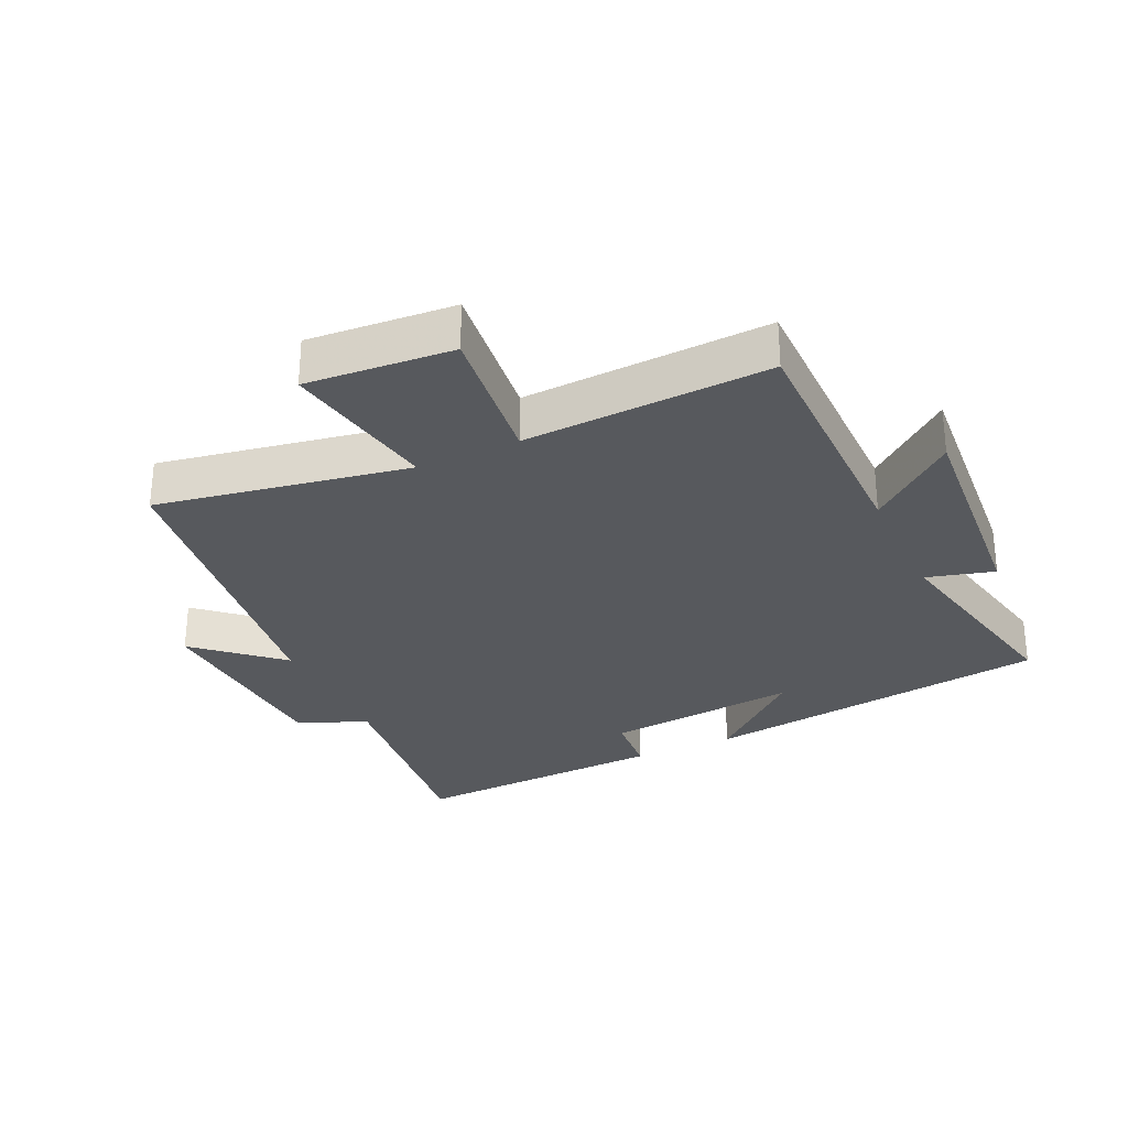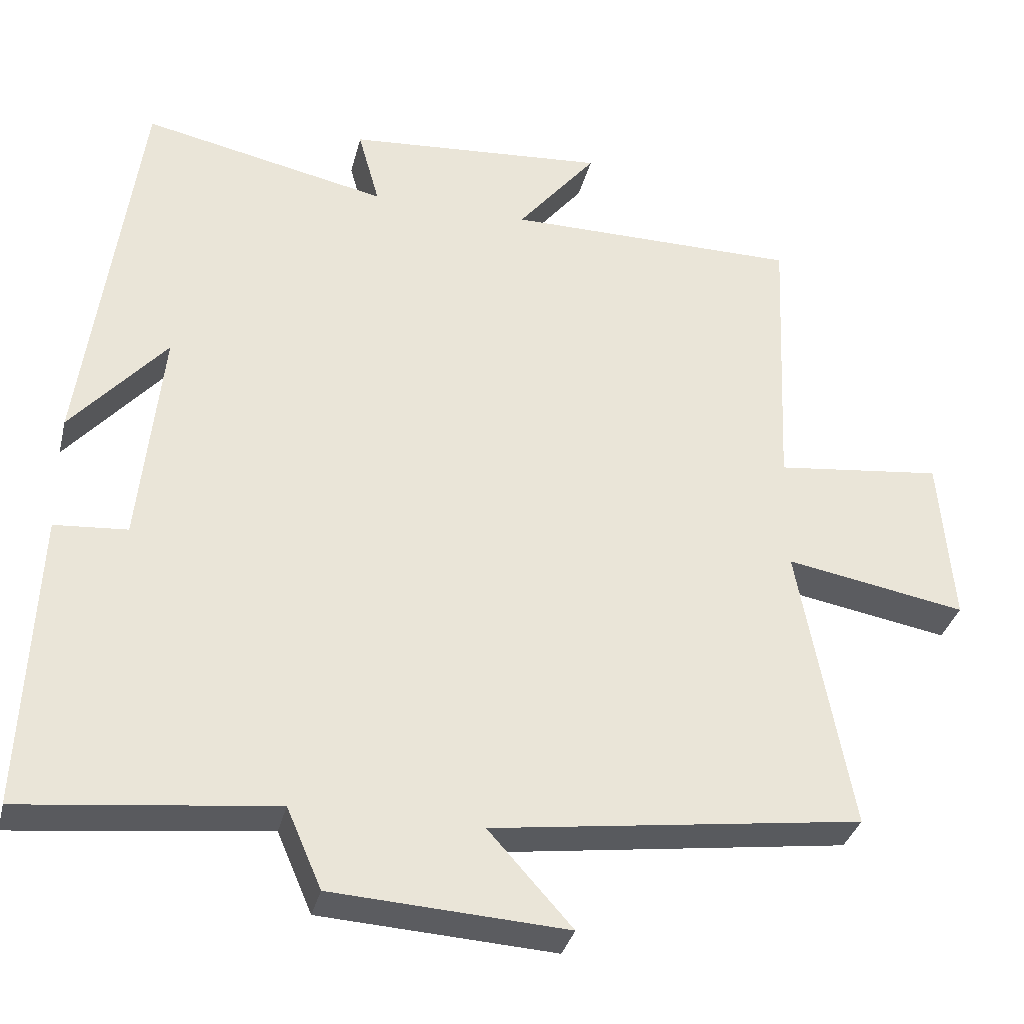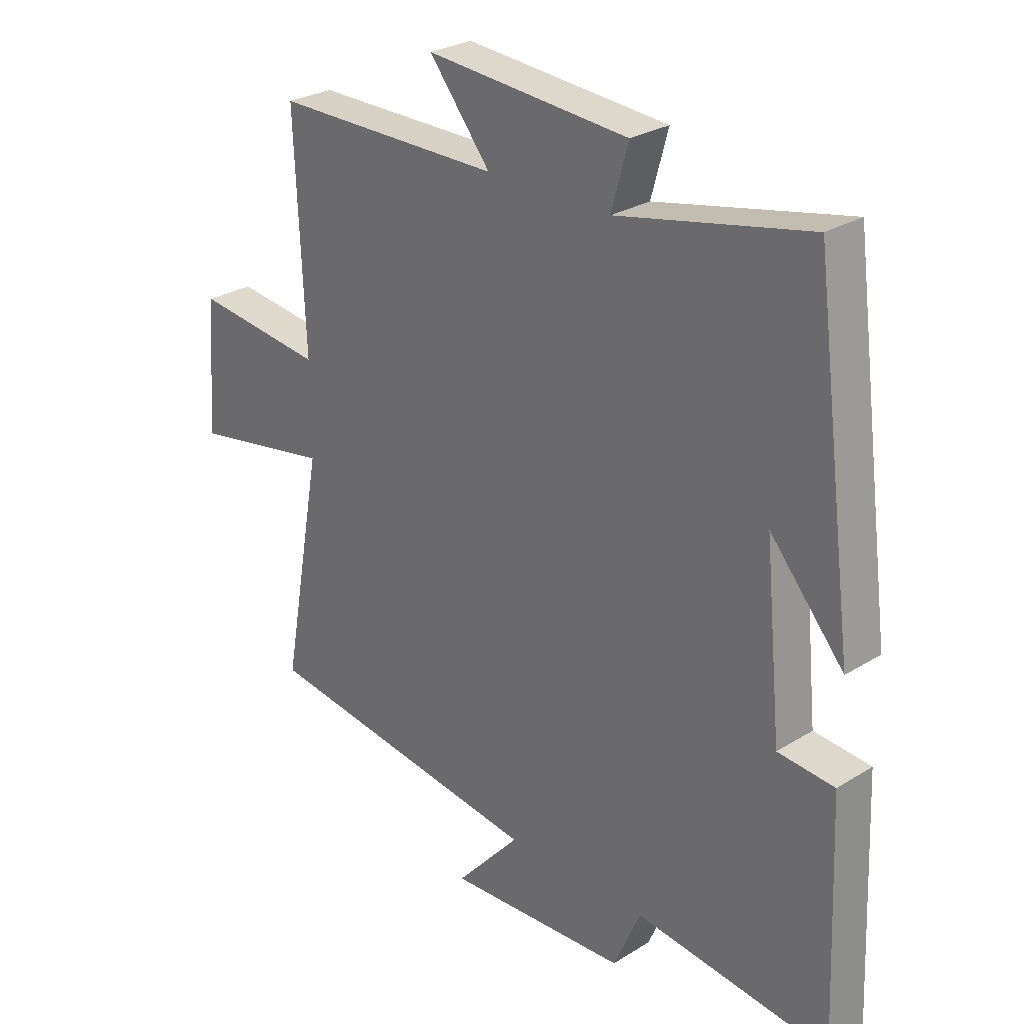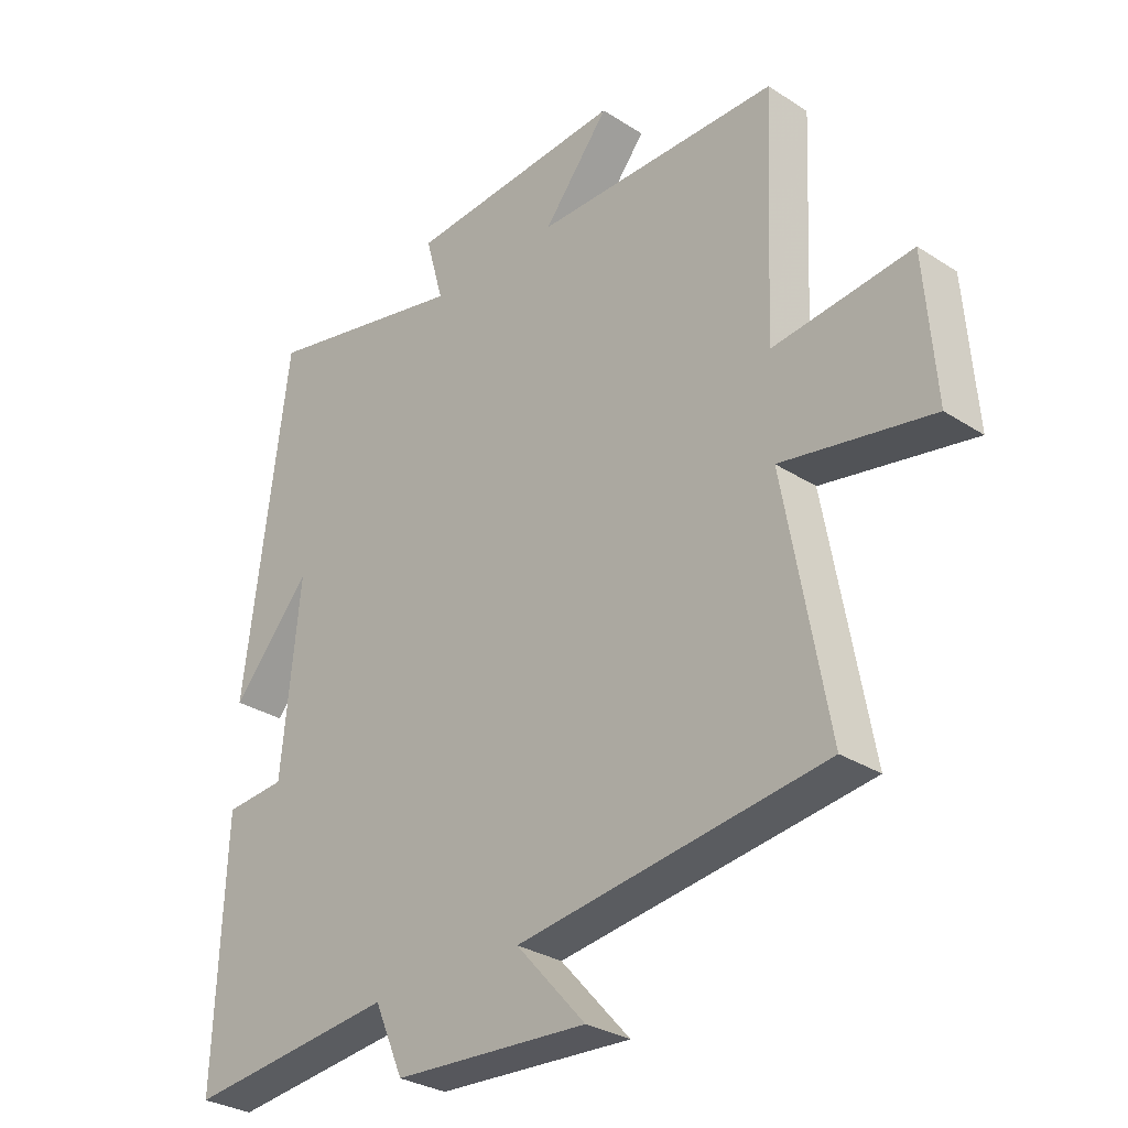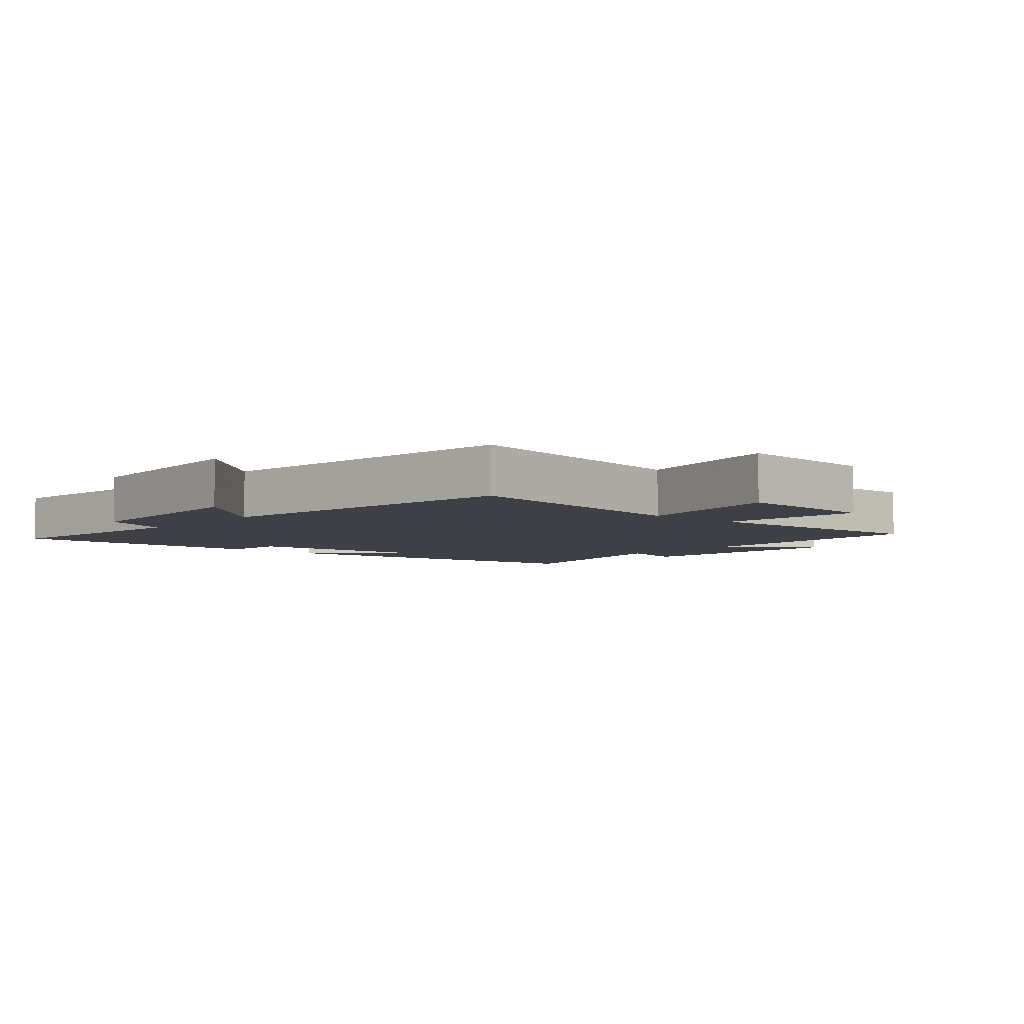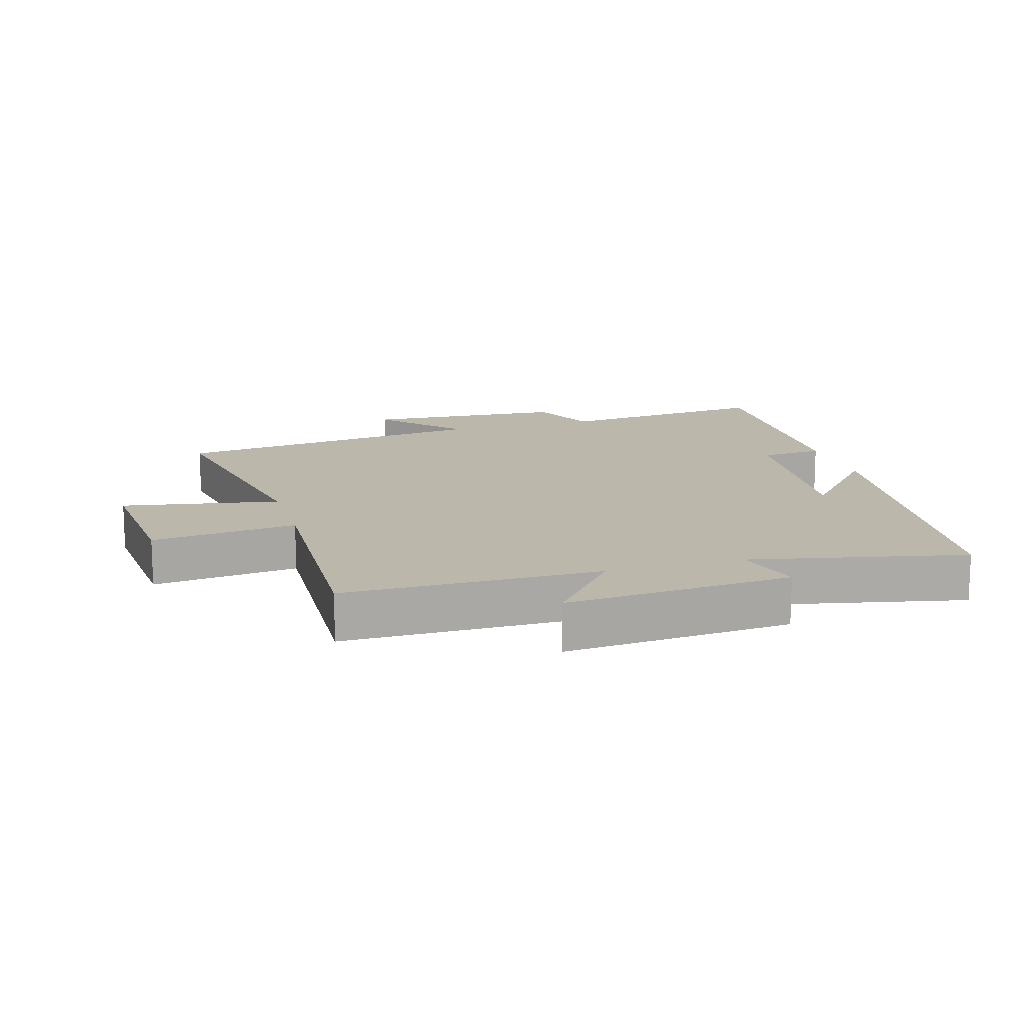
<metadata>
{"format":"obj","ext":"obj","renderer":"f3d","projection":"perspective","resolution":1024,"background":"white","views":[{"elev":-29.6,"azim":-64.9,"up":"+Y"},{"elev":-34.1,"azim":166.4,"up":"+Z"},{"elev":27.3,"azim":46.3,"up":"+Z"},{"elev":-29.8,"azim":-133.4,"up":"+Z"},{"elev":-5.2,"azim":-130.9,"up":"+Y"},{"elev":14.4,"azim":-16.4,"up":"+Y"}]}
</metadata>
<code>
v -0.517 0.07 0.5
v -0.12 0.07 0.5
v -0.227 0.07 0.633
v 0.125 0.07 0.605
v 0.096 0.07 0.5
v 0.428 0.07 0.57
v 0.5 0.07 0.025
v 0.372 0.07 0.173
v 0.402 0.07 -0.129
v 0.5 0.07 -0.137
v 0.517 0.07 -0.539
v 0.178 0.07 -0.5
v 0.131 0.07 -0.608
v -0.185 0.07 -0.626
v -0.072 0.07 -0.5
v -0.571 0.07 -0.431
v -0.5 0.07 -0.04
v -0.744 0.07 -0.083
v -0.726 0.07 0.145
v -0.5 0.07 0.118
v -0.517 0 0.5
v -0.12 0 0.5
v -0.227 0 0.633
v 0.125 0 0.605
v 0.096 0 0.5
v 0.428 0 0.57
v 0.5 0 0.025
v 0.372 0 0.173
v 0.402 0 -0.129
v 0.5 0 -0.137
v 0.517 0 -0.539
v 0.178 0 -0.5
v 0.131 0 -0.608
v -0.185 0 -0.626
v -0.072 0 -0.5
v -0.571 0 -0.431
v -0.5 0 -0.04
v -0.744 0 -0.083
v -0.726 0 0.145
v -0.5 0 0.118
f 17 18 19 20
f 15 16 17
f 15 17 20
f 12 13 14 15
f 12 15 20 1
f 9 10 11 12
f 8 9 12 1
f 5 6 7 8
f 2 3 4 5
f 2 5 8
f 1 2 8
f 40 39 38 37
f 37 36 35
f 40 37 35
f 35 34 33 32
f 21 40 35 32
f 32 31 30 29
f 21 32 29 28
f 28 27 26 25
f 25 24 23 22
f 28 25 22
f 28 22 21
f 1 21 22 2
f 2 22 23 3
f 3 23 24 4
f 4 24 25 5
f 5 25 26 6
f 6 26 27 7
f 7 27 28 8
f 8 28 29 9
f 9 29 30 10
f 10 30 31 11
f 11 31 32 12
f 12 32 33 13
f 13 33 34 14
f 14 34 35 15
f 15 35 36 16
f 16 36 37 17
f 17 37 38 18
f 18 38 39 19
f 19 39 40 20
f 20 40 21 1

</code>
